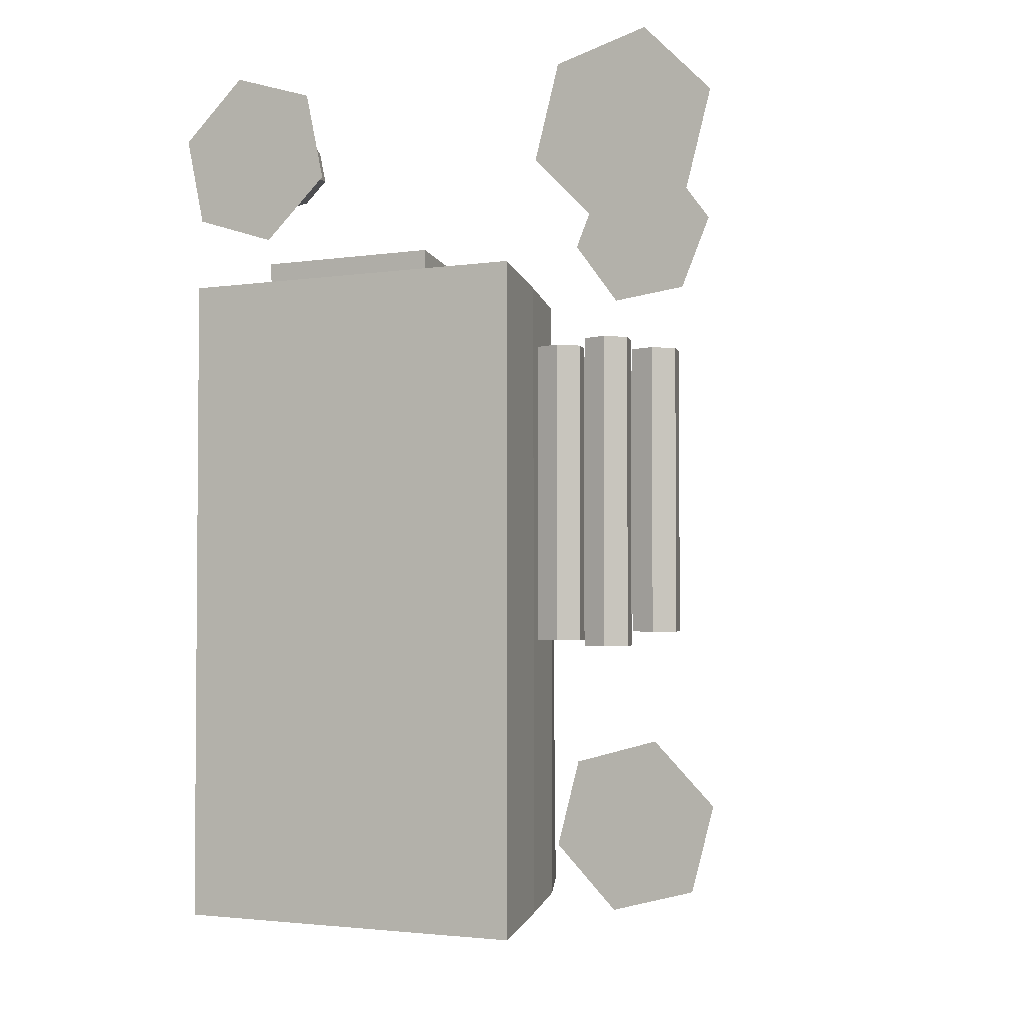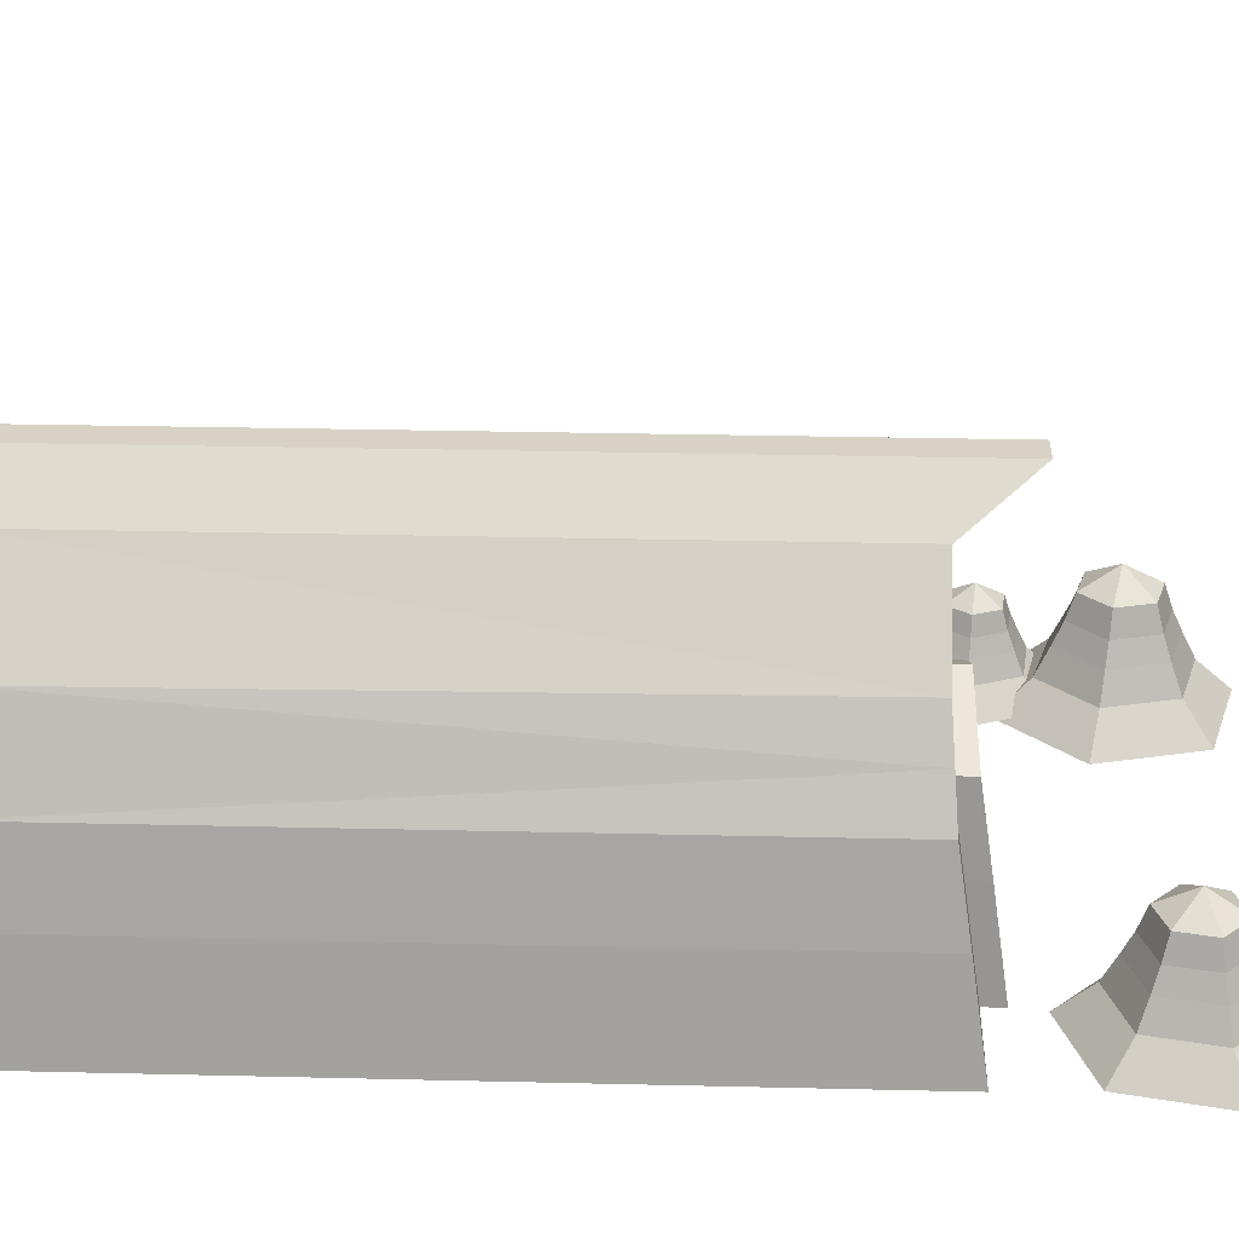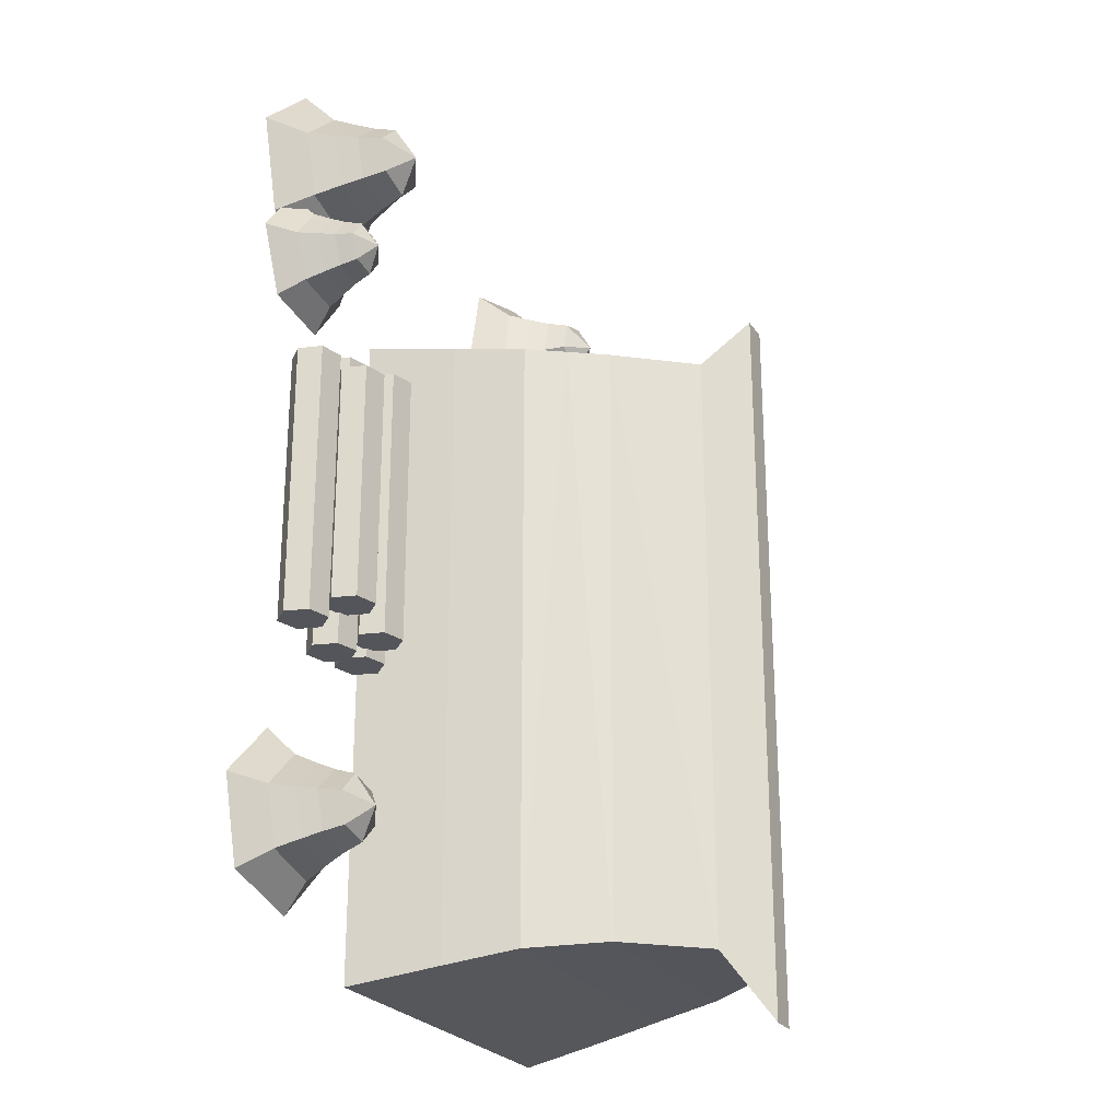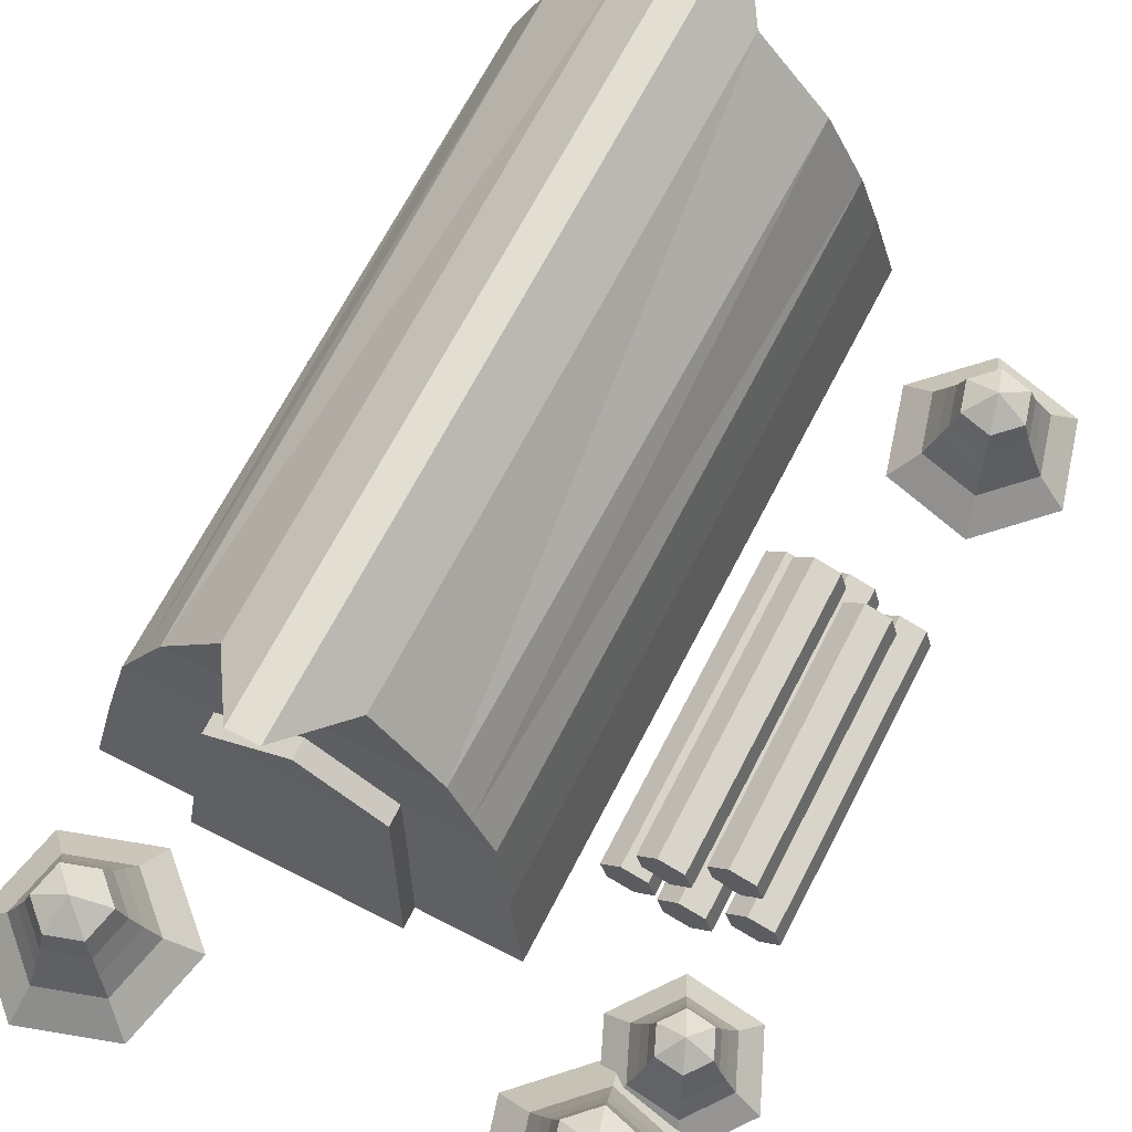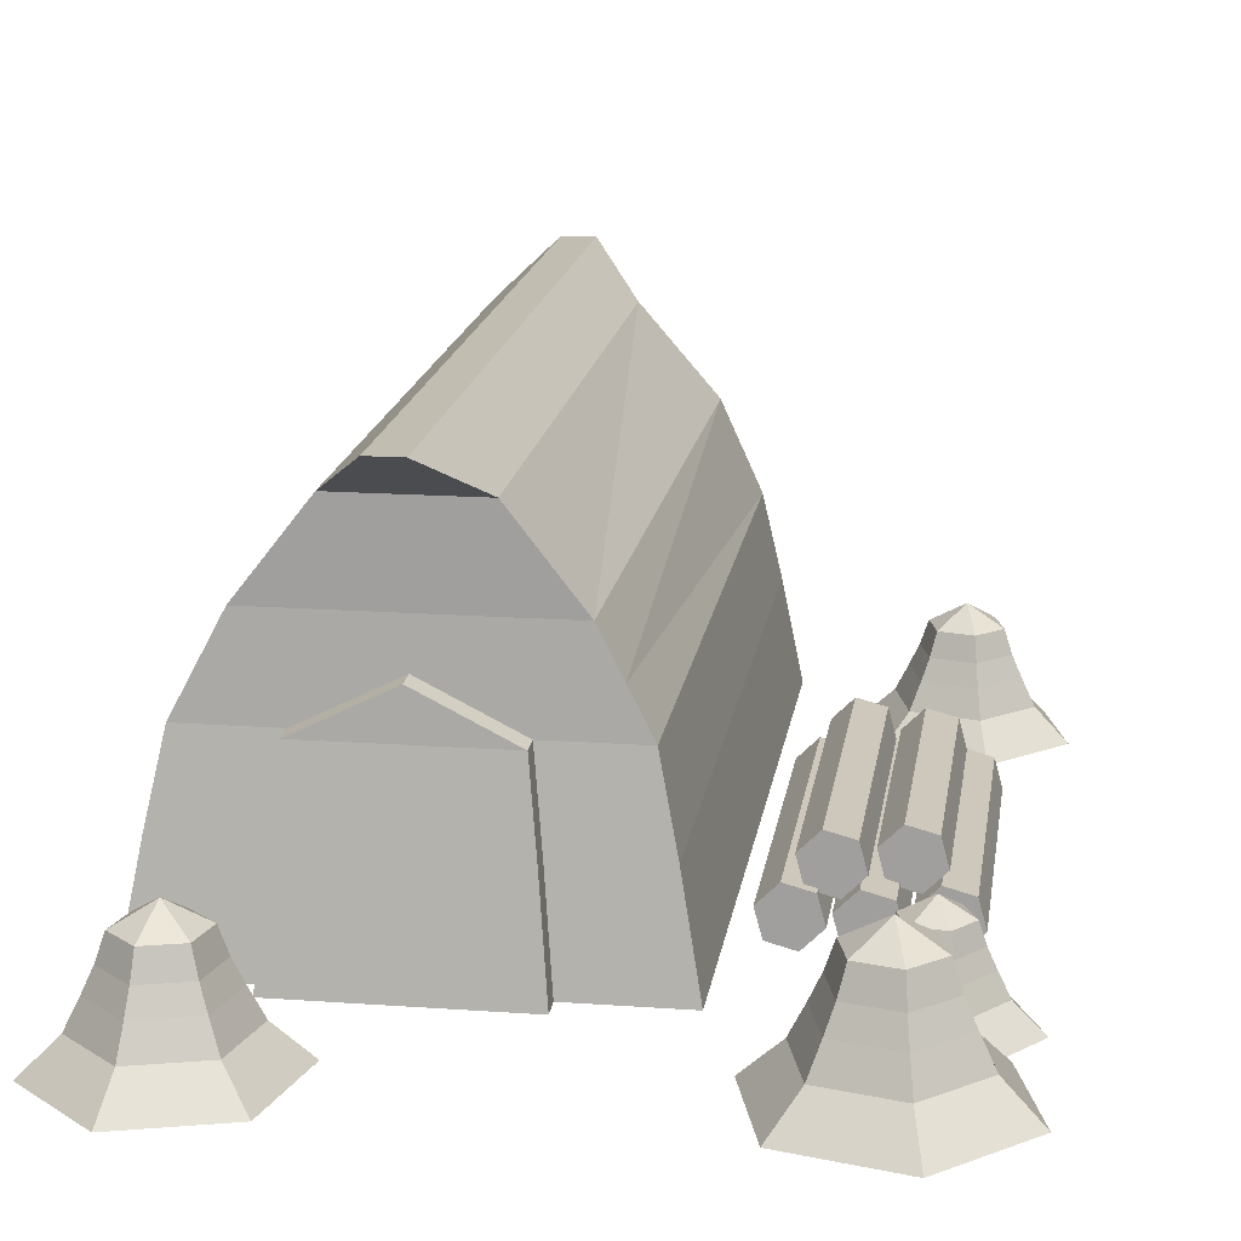
<metadata>
{"format":"obj","ext":"obj","renderer":"f3d","projection":"perspective","resolution":1024,"background":"white","views":[{"elev":-2.8,"azim":27.6,"up":"+Z"},{"elev":27.6,"azim":-87.9,"up":"+Y"},{"elev":-24.9,"azim":115.9,"up":"+Z"},{"elev":67.4,"azim":27.2,"up":"+Y"},{"elev":16.8,"azim":8.3,"up":"+Y"}]}
</metadata>
<code>
o TC_TEAM
v 7.836 1.339 5.346
v 7.937 0.962 5.346
v 7.661 0.6858 5.346
v 7.284 0.7869 5.346
v 7.183 1.164 5.346
v 7.459 1.44 5.346
v 7.836 1.339 9.73
v 7.937 0.962 9.73
v 7.661 0.6858 9.73
v 7.284 0.7869 9.73
v 7.183 1.164 9.73
v 7.459 1.44 9.73
v 7.56 1.063 5.346
v 7.56 1.063 9.73
v 8.655 1.339 5.615
v 8.756 0.962 5.615
v 8.48 0.6858 5.615
v 8.103 0.7869 5.615
v 8.002 1.164 5.615
v 8.278 1.44 5.615
v 8.655 1.339 9.461
v 8.756 0.962 9.461
v 8.48 0.6858 9.461
v 8.103 0.7869 9.461
v 8.002 1.164 9.461
v 8.278 1.44 9.461
v 8.379 1.063 5.615
v 8.379 1.063 9.461
v 9.065 0.793 5.346
v 9.166 0.4157 5.346
v 8.89 0.1395 5.346
v 8.513 0.2406 5.346
v 8.412 0.6179 5.346
v 8.688 0.894 5.346
v 9.065 0.793 9.73
v 9.166 0.4157 9.73
v 8.89 0.1395 9.73
v 8.513 0.2406 9.73
v 8.412 0.6179 9.73
v 8.688 0.894 9.73
v 8.789 0.5168 5.346
v 8.789 0.5168 9.73
v 8.246 0.793 5.12
v 8.347 0.4157 5.12
v 8.071 0.1395 5.12
v 7.693 0.2406 5.12
v 7.592 0.6179 5.12
v 7.868 0.894 5.12
v 8.246 0.793 9.956
v 8.347 0.4157 9.956
v 8.071 0.1395 9.956
v 7.693 0.2406 9.956
v 7.592 0.6179 9.956
v 7.868 0.894 9.956
v 7.97 0.5168 5.12
v 7.97 0.5168 9.956
v 7.426 0.793 5.208
v 7.527 0.4157 5.208
v 7.251 0.1395 5.208
v 6.874 0.2406 5.208
v 6.773 0.6179 5.208
v 7.049 0.894 5.208
v 7.426 0.793 9.868
v 7.527 0.4157 9.868
v 7.251 0.1395 9.868
v 6.874 0.2406 9.868
v 6.773 0.6179 9.868
v 7.049 0.894 9.868
v 7.15 0.5168 5.208
v 7.15 0.5168 9.868
f 13 1 2
f 14 8 7
f 13 2 3
f 14 9 8
f 13 3 4
f 14 10 9
f 13 4 5
f 14 11 10
f 13 5 6
f 14 12 11
f 6 1 13
f 14 7 12
f 27 15 16
f 28 22 21
f 27 16 17
f 28 23 22
f 27 17 18
f 28 24 23
f 27 18 19
f 28 25 24
f 27 19 20
f 28 26 25
f 20 15 27
f 28 21 26
f 41 29 30
f 42 36 35
f 41 30 31
f 42 37 36
f 41 31 32
f 42 38 37
f 41 32 33
f 42 39 38
f 41 33 34
f 42 40 39
f 34 29 41
f 42 35 40
f 55 43 44
f 56 50 49
f 55 44 45
f 56 51 50
f 55 45 46
f 56 52 51
f 55 46 47
f 56 53 52
f 55 47 48
f 56 54 53
f 48 43 55
f 56 49 54
f 69 57 58
f 70 64 63
f 69 58 59
f 70 65 64
f 69 59 60
f 70 66 65
f 69 60 61
f 70 67 66
f 69 61 62
f 70 68 67
f 62 57 69
f 70 63 68
f 63 57 62
f 63 62 68
f 61 67 68
f 61 68 62
f 60 66 67
f 60 67 61
f 59 65 66
f 59 66 60
f 58 64 65
f 58 65 59
f 57 63 64
f 57 64 58
f 49 43 48
f 49 48 54
f 47 53 54
f 47 54 48
f 46 52 53
f 46 53 47
f 45 51 52
f 45 52 46
f 44 50 51
f 44 51 45
f 43 49 50
f 43 50 44
f 35 29 34
f 35 34 40
f 33 39 40
f 33 40 34
f 32 38 39
f 32 39 33
f 31 37 38
f 31 38 32
f 30 36 37
f 30 37 31
f 29 35 36
f 29 36 30
f 21 15 20
f 21 20 26
f 19 25 26
f 19 26 20
f 18 24 25
f 18 25 19
f 17 23 24
f 17 24 18
f 16 22 23
f 16 23 17
f 15 21 22
f 15 22 16
f 7 1 6
f 7 6 12
f 5 11 12
f 5 12 6
f 4 10 11
f 4 11 5
f 3 9 10
f 3 10 4
f 2 8 9
f 2 9 3
f 1 7 8
f 1 8 2
o MAIN
v 6.154 1.488 0.7074
v 6.424 0.02656 0.4888
v 0.4003 0.02656 0.4888
v 0.6704 1.488 0.7074
v 6.154 1.488 11.03
v 6.424 0.02656 11.25
v 0.4003 0.02656 11.25
v 0.6704 1.488 11.03
v 0.9156 2.649 0.8855
v 0.9156 2.649 10.85
v 5.909 2.649 0.8855
v 5.909 2.649 10.85
v 1.454 3.88 0.9713
v 5.371 3.88 0.9713
v 1.559 3.88 10.77
v 5.265 3.88 10.77
v 2.5 5.09 0.9713
v 2.5 5.09 10.77
v 4.325 5.09 10.77
v 4.325 5.09 0.9713
v 3.184 5.716 -0.02855
v 3.64 5.716 -0.02855
v 3.184 5.716 11.77
v 3.64 5.716 11.77
v 6.289 0.7574 11.14
v 3.412 0.02656 11.25
v 0.5354 0.7574 11.14
v 0.793 2.069 10.94
v 6.031 2.069 10.94
v 5.587 3.265 10.81
v 3.412 3.88 10.77
v 1.237 3.265 10.81
v 3.412 3.265 10.81
v 1.906 0.02656 11.25
v 2.041 1.488 11.03
v 2.164 2.649 10.85
v 1.974 0.7574 11.14
v 2.103 2.069 10.94
v 4.918 0.02656 11.25
v 4.783 1.488 11.03
v 4.66 2.649 10.85
v 4.85 0.7574 11.14
v 4.722 2.069 10.94
v 3.412 3.252 11.11
v 4.66 2.636 11.15
v 4.722 2.055 11.24
v 4.783 1.475 11.33
v 4.918 0.01313 11.55
v 4.85 0.744 11.44
v 3.412 0.01313 11.55
v 2.164 2.636 11.15
v 2.103 2.055 11.24
v 2.041 1.475 11.33
v 1.906 0.01313 11.55
v 1.974 0.744 11.44
v 3.412 2.636 11.15
v 3.412 2.055 11.24
v 3.412 1.475 11.33
v 3.412 0.744 11.44
v 8.807 1.64 12.84
v 8.951 1.64 13.37
v 8.558 1.64 13.77
v 8.021 1.64 13.62
v 7.877 1.64 13.09
v 8.27 1.64 12.69
v 8.414 1.957 13.23
v 8.897 1.273 12.75
v 8.237 1.273 12.57
v 7.753 1.273 13.05
v 7.93 1.273 13.71
v 8.591 1.273 13.89
v 9.074 1.273 13.41
v 9.22 0.9498 13.45
v 9.004 0.9498 12.64
v 8.63 0.9498 14.04
v 7.824 0.9498 13.82
v 7.608 0.9498 13.01
v 8.198 0.9498 12.42
v 9.147 0.5489 12.5
v 8.145 0.5489 12.23
v 7.412 0.5489 12.96
v 7.68 0.5489 13.96
v 8.682 0.5489 14.23
v 9.416 0.5489 13.5
v 9.91 0.0667 13.63
v 9.509 0.0667 12.14
v 8.815 0.0667 14.73
v 7.318 0.0667 14.33
v 6.917 0.0667 12.83
v 8.013 0.0667 11.73
v 8.414 0.0667 13.23
v 8.728 0.1398 11.53
v 7.611 0.1398 11.39
v 8.051 0.1398 12.43
v 9.168 0.1398 12.57
v 9.845 0.1398 11.67
v 8.288 0.1398 10.49
v 9.405 0.1398 10.63
v 9.182 0.49 10.93
v 9.476 0.49 11.62
v 9.023 0.49 12.22
v 8.275 0.49 12.13
v 7.98 0.49 11.44
v 8.434 0.49 10.84
v 8.127 0.7812 11.46
v 8.364 0.7812 12.01
v 8.965 0.7812 12.09
v 9.33 0.7812 11.6
v 8.491 0.7812 10.97
v 9.093 0.7812 11.05
v 9.027 1.016 11.13
v 9.221 1.016 11.59
v 8.923 1.016 11.99
v 8.43 1.016 11.93
v 8.235 1.016 11.47
v 8.534 1.016 11.07
v 8.728 1.513 11.53
v 8.328 1.283 11.48
v 8.485 1.283 11.85
v 8.886 1.283 11.9
v 9.129 1.283 11.58
v 8.971 1.283 11.21
v 8.57 1.283 11.16
v 8.931 1.473 2.032
v 9.056 1.473 2.498
v 8.715 1.473 2.839
v 8.249 1.473 2.714
v 8.124 1.473 2.248
v 8.465 1.473 1.907
v 8.59 1.747 2.373
v 9.01 1.154 1.954
v 8.437 1.154 1.8
v 8.017 1.154 2.22
v 8.171 1.154 2.793
v 8.744 1.154 2.946
v 9.163 1.154 2.527
v 9.29 0.8735 2.561
v 9.102 0.8735 1.861
v 8.778 0.8735 3.073
v 8.078 0.8735 2.885
v 7.891 0.8735 2.186
v 8.403 0.8735 1.674
v 9.227 0.5256 1.737
v 8.357 0.5256 1.504
v 7.721 0.5256 2.14
v 7.954 0.5256 3.01
v 8.823 0.5256 3.243
v 9.46 0.5256 2.606
v 9.889 0.1073 2.721
v 9.541 0.1073 1.423
v 8.938 0.1073 3.672
v 7.64 0.1073 3.324
v 7.292 0.1073 2.025
v 8.242 0.1073 1.075
v 8.59 0.1073 2.373
v 1.537 0.02028 13.39
v 0.1534 0.02028 13.82
v 1.225 0.02028 14.8
v 2.608 0.02028 14.36
v 2.92 0.02028 12.95
v 0.4651 0.02028 12.41
v 1.848 0.02028 11.97
v 1.745 0.4719 12.44
v 2.463 0.4719 13.09
v 2.254 0.4719 14.04
v 1.328 0.4719 14.33
v 0.6103 0.4719 13.68
v 0.8191 0.4719 12.73
v 0.7914 0.8475 13.62
v 1.369 0.8475 14.15
v 2.114 0.8475 13.91
v 2.282 0.8475 13.15
v 0.9593 0.8475 12.86
v 1.705 0.8475 12.62
v 1.674 1.15 12.76
v 2.147 1.15 13.19
v 2.01 1.15 13.82
v 1.399 1.15 14.01
v 0.9261 1.15 13.58
v 1.064 1.15 12.95
v 1.537 1.791 13.39
v 1.04 1.494 13.54
v 1.425 1.494 13.89
v 1.921 1.494 13.74
v 2.033 1.494 13.23
v 1.649 1.494 12.88
v 1.152 1.494 13.03
f 72 71 95
f 95 71 75
f 95 76 72
f 96 73 72
f 97 74 73
f 77 97 73
f 97 78 74
f 98 79 74
f 78 98 74
f 98 80 79
f 99 71 81
f 82 99 81
f 75 71 99
f 100 81 84
f 86 100 84
f 100 82 81
f 102 83 79
f 80 102 79
f 102 85 83
f 101 89 88
f 85 101 88
f 101 86 89
f 96 104 73
f 104 77 73
f 106 103 102
f 80 106 102
f 76 109 72
f 109 96 72
f 111 100 103
f 111 82 100
f 126 115 114
f 121 126 114
f 136 131 130
f 136 132 131
f 136 133 132
f 136 134 133
f 136 135 134
f 136 130 135
f 161 156 155
f 161 155 157
f 161 157 158
f 161 158 159
f 161 159 160
f 161 160 156
f 162 163 167
f 162 164 163
f 162 165 164
f 162 166 165
f 162 168 166
f 162 167 168
f 187 193 188
f 187 188 189
f 187 189 190
f 187 190 191
f 187 191 192
f 187 192 193
f 200 195 194
f 200 196 195
f 200 197 196
f 200 198 197
f 200 199 198
f 200 194 199
f 225 220 219
f 225 219 221
f 225 221 222
f 225 222 223
f 225 223 224
f 225 224 220
f 226 227 231
f 226 228 227
f 226 229 228
f 226 230 229
f 226 232 230
f 226 231 232
f 251 257 252
f 251 252 253
f 251 253 254
f 251 254 255
f 251 255 256
f 251 256 257
f 252 257 250
f 252 250 249
f 253 252 248
f 252 249 248
f 254 253 248
f 254 248 247
f 255 254 246
f 254 247 246
f 256 255 246
f 256 246 245
f 257 256 245
f 257 245 250
f 250 245 243
f 245 244 243
f 245 246 244
f 246 242 244
f 246 247 241
f 246 241 242
f 247 248 241
f 248 240 241
f 248 249 239
f 248 239 240
f 249 250 239
f 250 243 239
f 239 243 238
f 239 238 237
f 240 239 237
f 240 237 236
f 241 240 236
f 241 236 235
f 242 241 234
f 241 235 234
f 244 242 233
f 242 234 233
f 243 244 238
f 244 233 238
f 238 233 231
f 233 232 231
f 233 234 230
f 233 230 232
f 234 235 230
f 235 229 230
f 235 236 229
f 236 228 229
f 236 237 228
f 237 227 228
f 237 238 231
f 237 231 227
f 214 213 220
f 214 220 224
f 215 214 223
f 214 224 223
f 216 215 222
f 215 223 222
f 217 216 221
f 216 222 221
f 218 217 221
f 218 221 219
f 213 218 220
f 218 219 220
f 208 207 213
f 207 218 213
f 207 209 218
f 209 217 218
f 209 210 217
f 210 216 217
f 210 211 215
f 210 215 216
f 211 212 214
f 211 214 215
f 212 208 213
f 212 213 214
f 202 201 212
f 201 208 212
f 203 202 212
f 203 212 211
f 204 203 210
f 203 211 210
f 205 204 209
f 204 210 209
f 206 205 207
f 205 209 207
f 201 206 208
f 206 207 208
f 194 195 206
f 194 206 201
f 195 196 205
f 195 205 206
f 196 197 205
f 197 204 205
f 197 198 203
f 197 203 204
f 198 199 203
f 199 202 203
f 199 194 201
f 199 201 202
f 188 193 186
f 188 186 185
f 189 188 185
f 189 185 184
f 190 189 184
f 190 184 183
f 191 190 182
f 190 183 182
f 192 191 182
f 192 182 181
f 193 192 186
f 192 181 186
f 186 181 180
f 186 180 179
f 181 182 178
f 181 178 180
f 182 183 177
f 182 177 178
f 183 184 177
f 184 176 177
f 184 185 176
f 185 175 176
f 185 186 175
f 186 179 175
f 175 179 174
f 175 174 173
f 176 175 173
f 176 173 172
f 177 176 172
f 177 172 171
f 178 177 170
f 177 171 170
f 180 178 169
f 178 170 169
f 179 180 169
f 179 169 174
f 174 169 167
f 169 168 167
f 169 170 166
f 169 166 168
f 170 171 166
f 171 165 166
f 171 172 164
f 171 164 165
f 172 173 164
f 173 163 164
f 173 174 167
f 173 167 163
f 150 149 156
f 150 156 160
f 151 150 159
f 150 160 159
f 152 151 159
f 152 159 158
f 153 152 157
f 152 158 157
f 154 153 157
f 154 157 155
f 149 154 156
f 154 155 156
f 144 143 154
f 144 154 149
f 143 145 153
f 143 153 154
f 145 146 153
f 146 152 153
f 146 147 151
f 146 151 152
f 147 148 150
f 147 150 151
f 148 144 149
f 148 149 150
f 138 137 148
f 137 144 148
f 139 138 147
f 138 148 147
f 140 139 147
f 140 147 146
f 141 140 145
f 140 146 145
f 142 141 145
f 142 145 143
f 137 142 144
f 142 143 144
f 130 131 137
f 131 142 137
f 131 132 141
f 131 141 142
f 132 133 141
f 133 140 141
f 133 134 139
f 133 139 140
f 134 135 138
f 134 138 139
f 135 130 137
f 135 137 138
f 128 123 129
f 123 125 129
f 129 125 120
f 125 124 120
f 123 128 122
f 128 127 122
f 122 127 121
f 127 126 121
f 117 128 129
f 117 129 119
f 119 129 120
f 119 120 118
f 128 117 116
f 128 116 127
f 127 116 115
f 127 115 126
f 104 96 120
f 104 120 124
f 105 107 123
f 107 125 123
f 107 104 125
f 104 124 125
f 108 105 122
f 105 123 122
f 106 108 121
f 108 122 121
f 103 106 114
f 106 121 114
f 96 109 118
f 96 118 120
f 112 110 117
f 112 117 119
f 109 112 119
f 109 119 118
f 110 113 116
f 110 116 117
f 113 111 115
f 113 115 116
f 111 103 114
f 111 114 115
f 113 99 82
f 113 82 111
f 110 75 99
f 110 99 113
f 95 112 109
f 95 109 76
f 75 110 112
f 75 112 95
f 98 108 80
f 108 106 80
f 78 105 98
f 105 108 98
f 107 97 104
f 97 77 104
f 105 78 107
f 78 97 107
f 102 103 85
f 103 101 85
f 103 100 86
f 103 86 101
f 94 92 91
f 94 91 93
f 87 88 93
f 87 93 91
f 89 90 92
f 89 92 94
f 88 89 93
f 89 94 93
f 90 87 91
f 90 91 92
f 84 83 90
f 83 87 90
f 86 84 90
f 86 90 89
f 83 85 87
f 85 88 87
f 81 79 83
f 81 83 84
f 71 74 81
f 74 79 81
f 71 72 74
f 72 73 74

</code>
